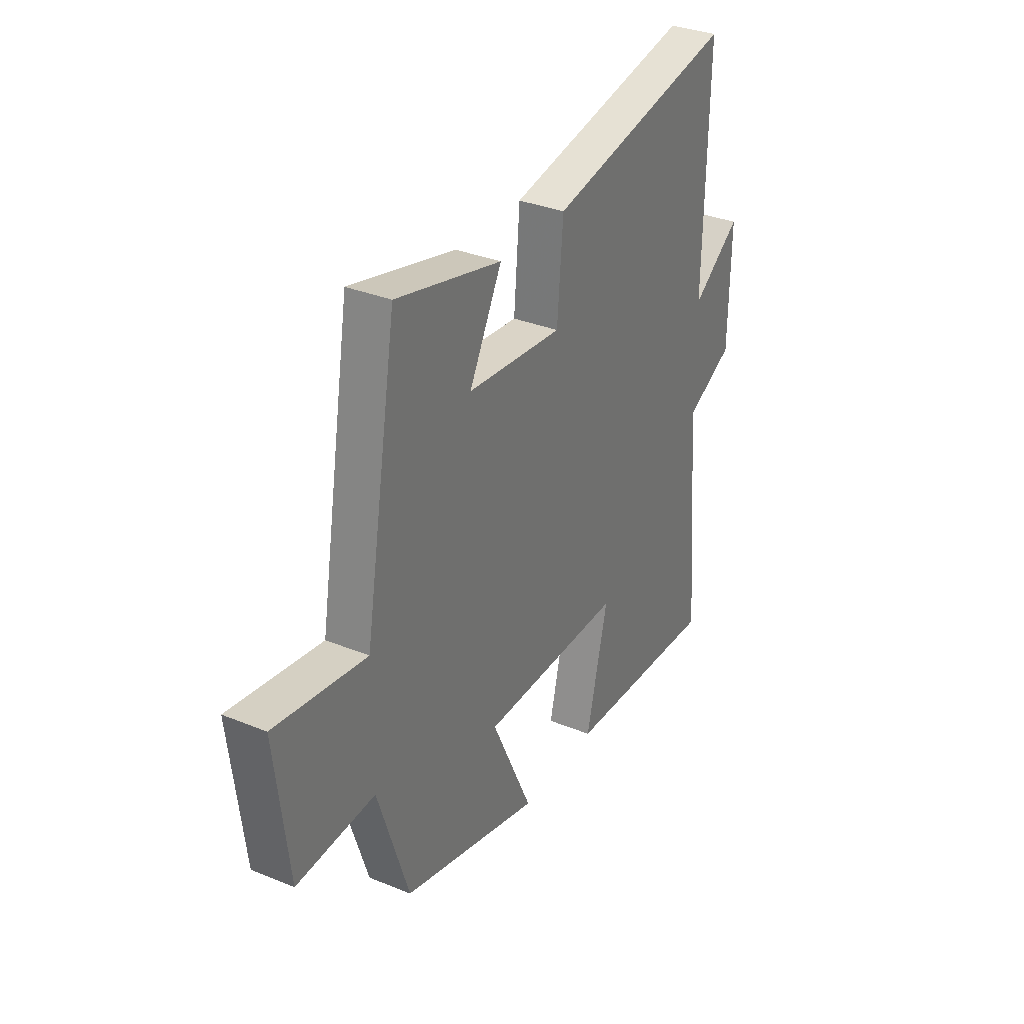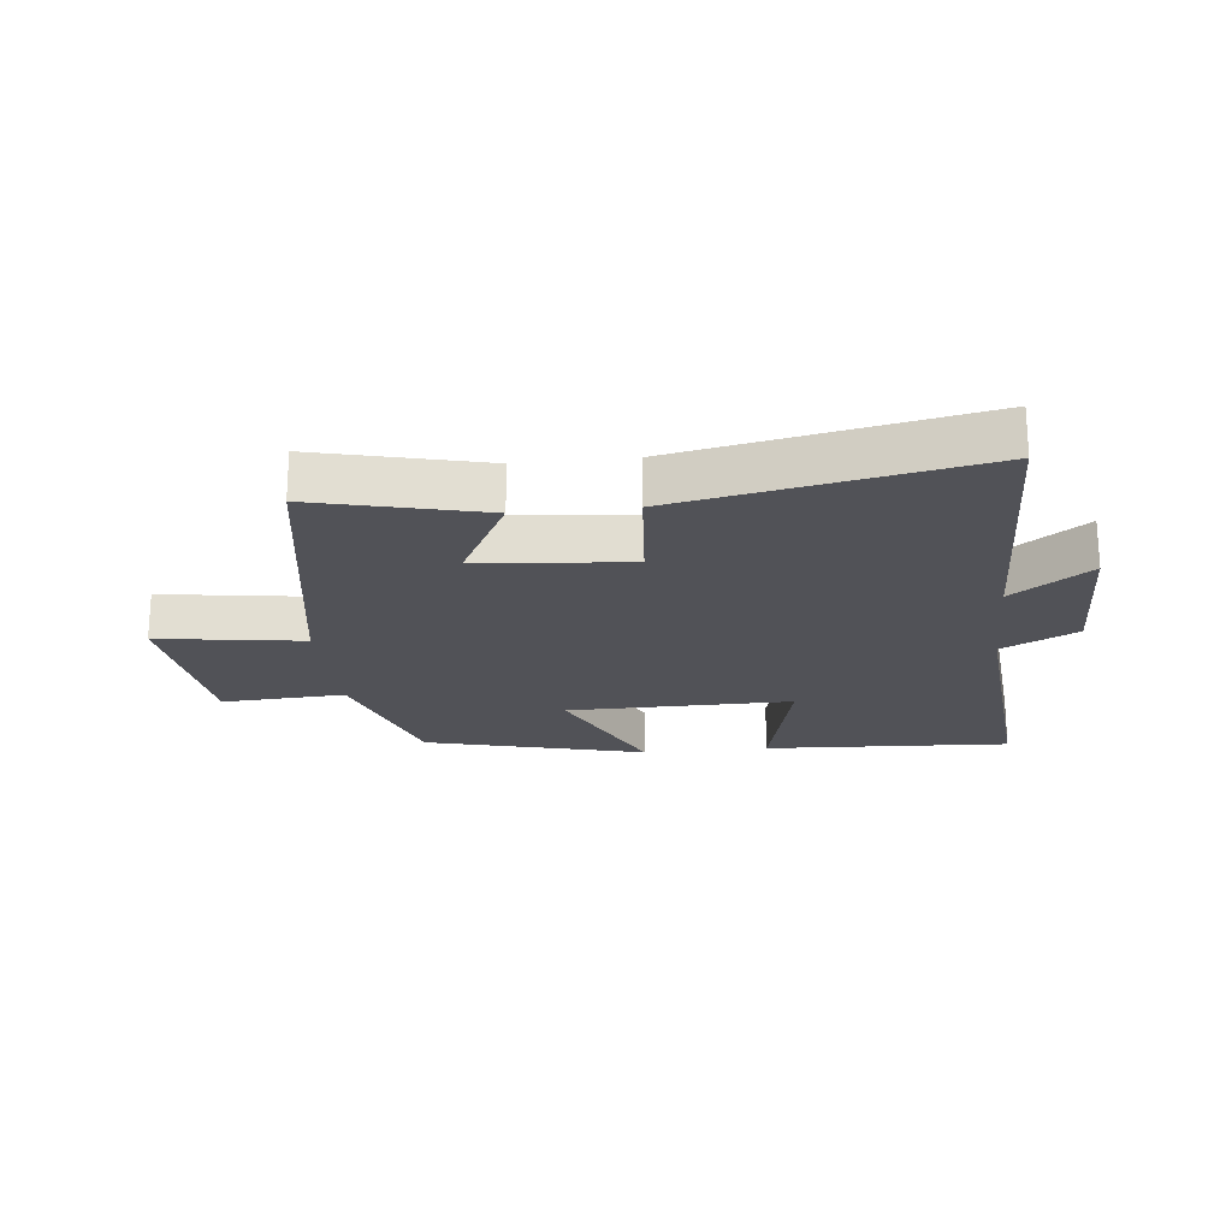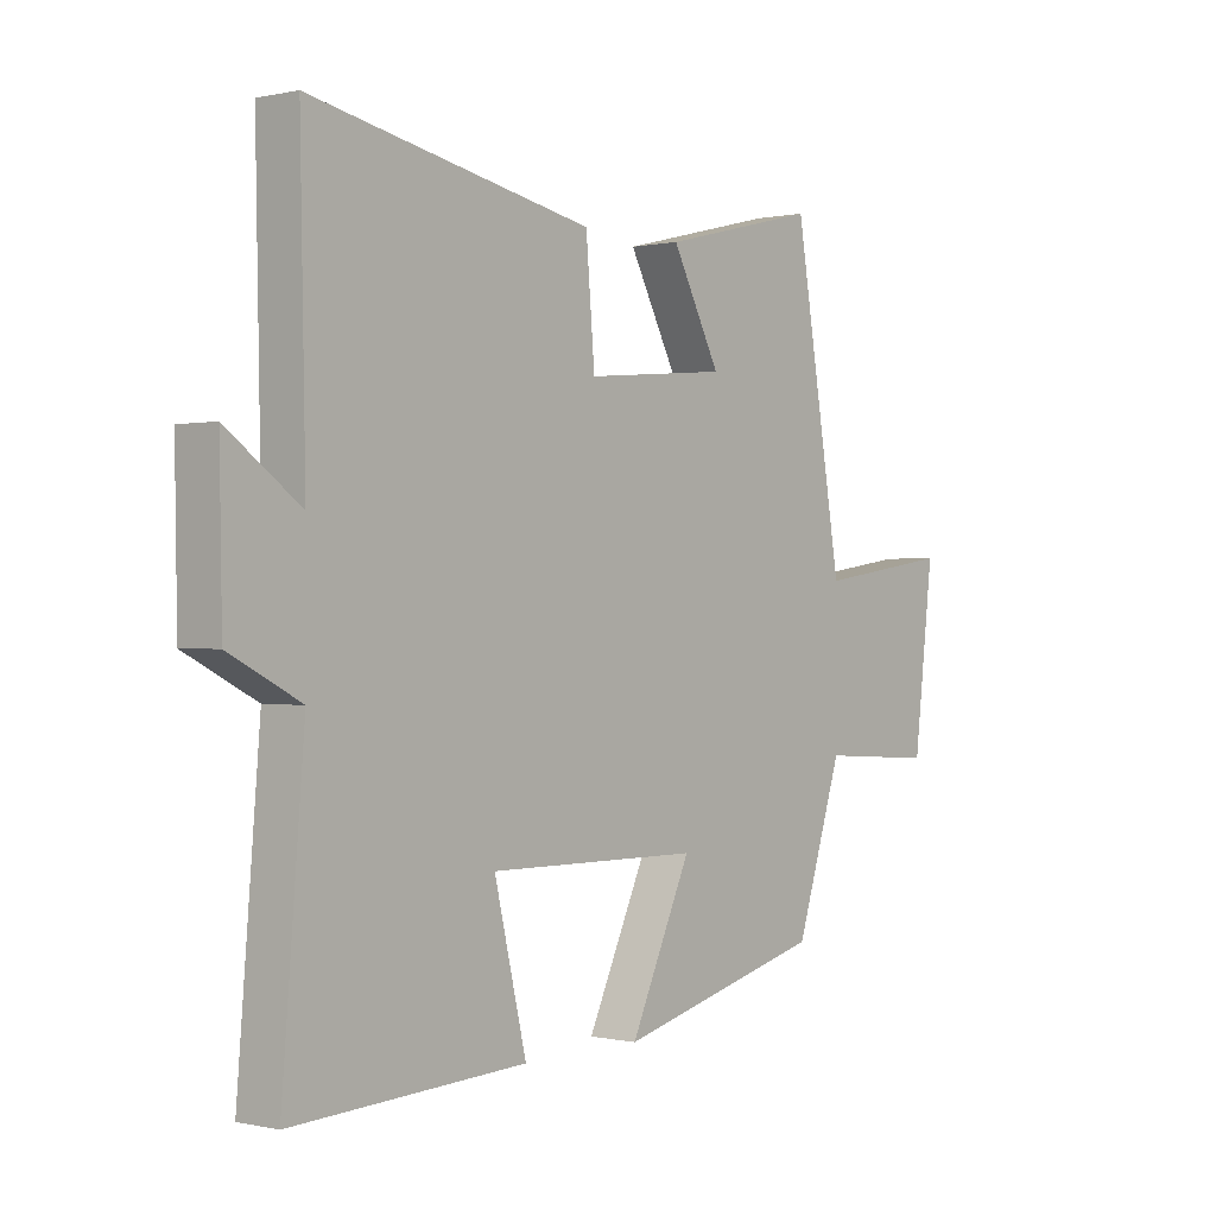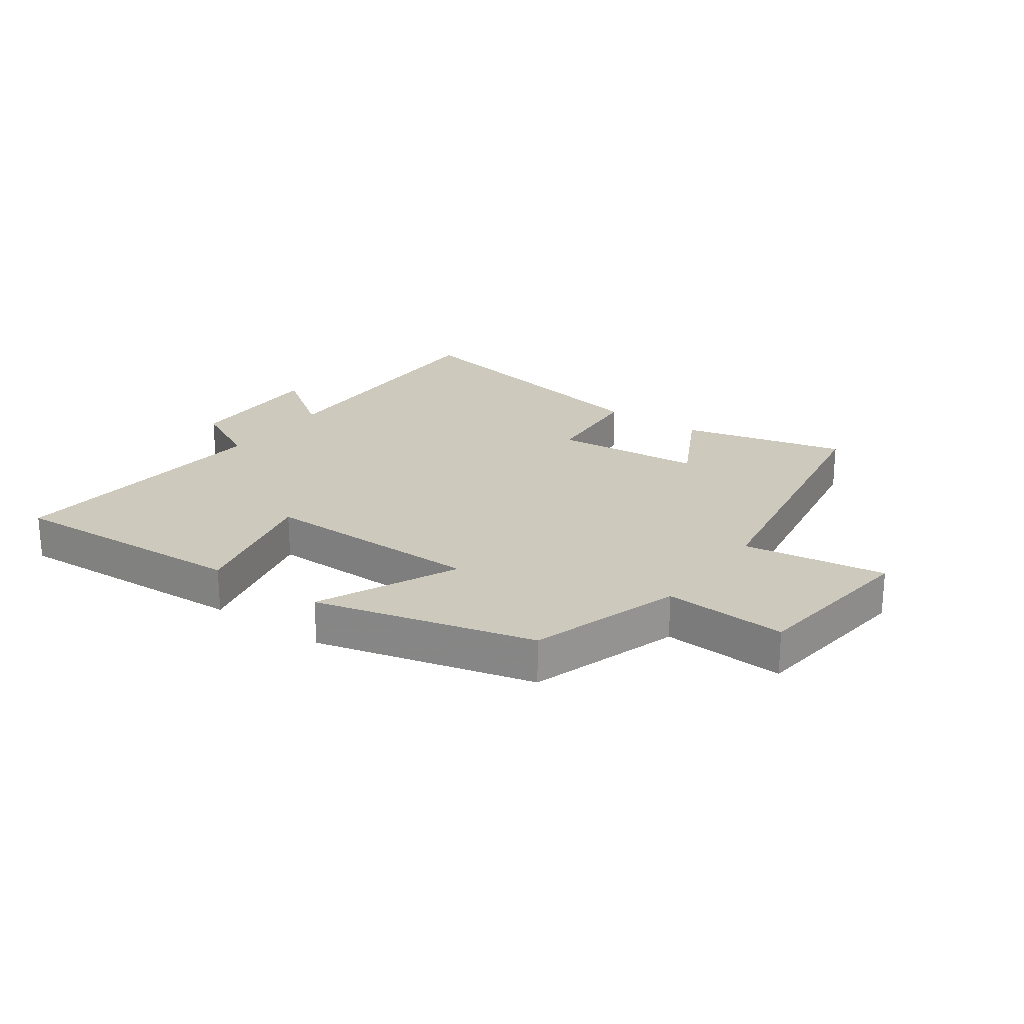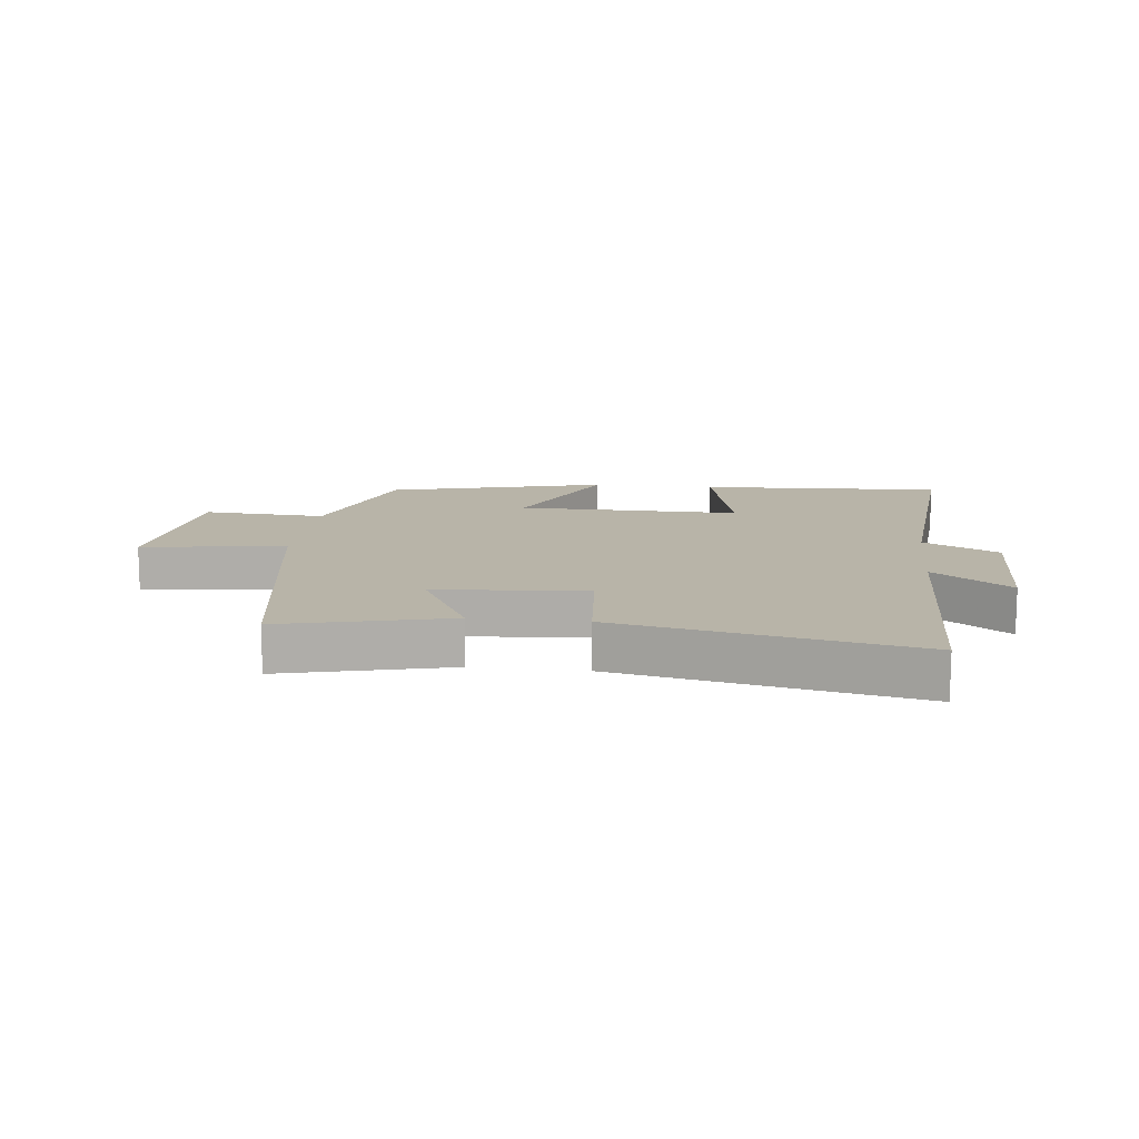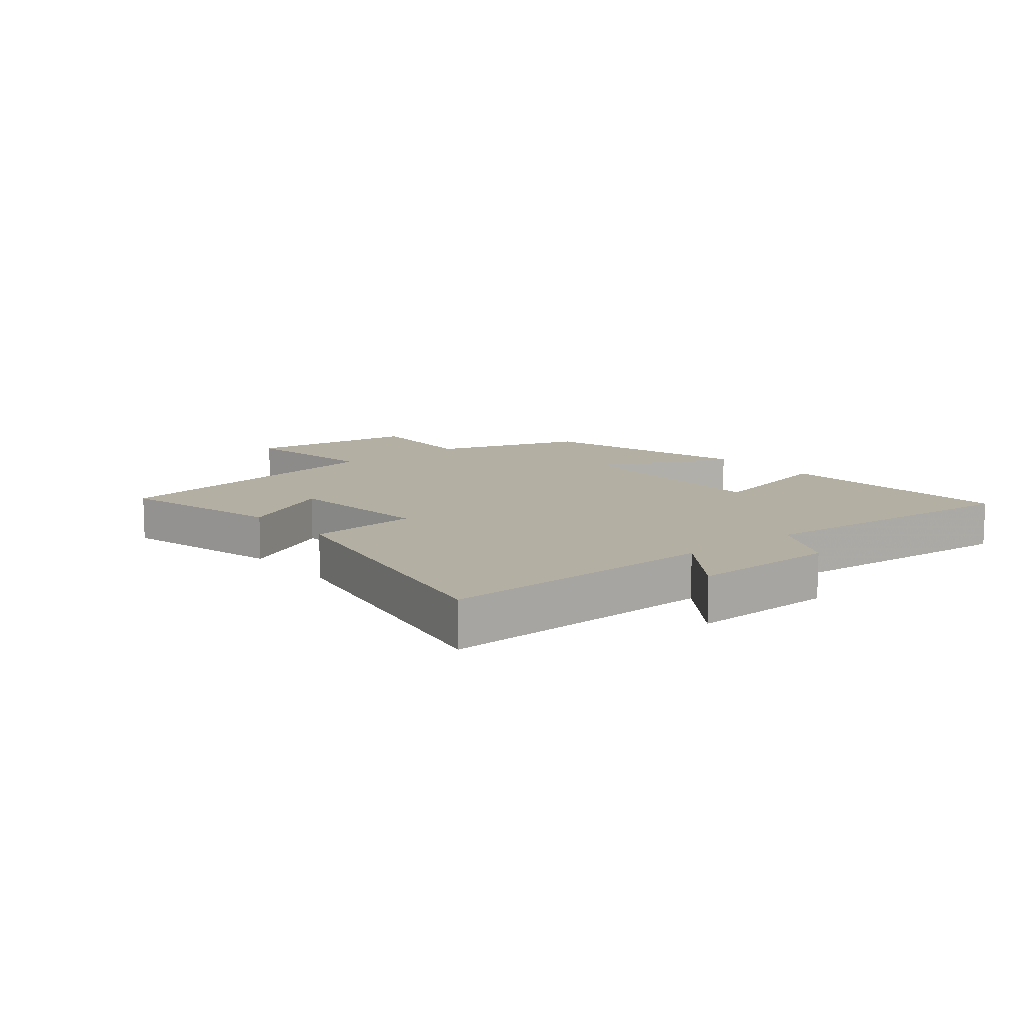
<metadata>
{"format":"obj","ext":"obj","renderer":"f3d","projection":"perspective","resolution":1024,"background":"white","views":[{"elev":33.0,"azim":-60.6,"up":"+Z"},{"elev":-21.4,"azim":6.1,"up":"+Y"},{"elev":-0.0,"azim":129.6,"up":"+Z"},{"elev":22.7,"azim":-144.5,"up":"+Y"},{"elev":13.0,"azim":6.5,"up":"+Y"},{"elev":11.2,"azim":50.6,"up":"+Y"}]}
</metadata>
<code>
v -0.417 0.07 0.566
v -0.147 0.07 0.5
v -0.23 0.07 0.342
v 0.014 0.07 0.32
v 0.029 0.07 0.5
v 0.509 0.07 0.596
v 0.5 0.07 0.143
v 0.625 0.07 0.233
v 0.621 0.07 -0.005
v 0.5 0.07 -0.067
v 0.538 0.07 -0.52
v 0.14 0.07 -0.5
v 0.195 0.07 -0.269
v -0.169 0.07 -0.273
v -0.064 0.07 -0.5
v -0.42 0.07 -0.409
v -0.5 0.07 -0.163
v -0.7 0.07 -0.175
v -0.734 0.07 0.109
v -0.5 0.07 0.075
v -0.417 0 0.566
v -0.147 0 0.5
v -0.23 0 0.342
v 0.014 0 0.32
v 0.029 0 0.5
v 0.509 0 0.596
v 0.5 0 0.143
v 0.625 0 0.233
v 0.621 0 -0.005
v 0.5 0 -0.067
v 0.538 0 -0.52
v 0.14 0 -0.5
v 0.195 0 -0.269
v -0.169 0 -0.273
v -0.064 0 -0.5
v -0.42 0 -0.409
v -0.5 0 -0.163
v -0.7 0 -0.175
v -0.734 0 0.109
v -0.5 0 0.075
f 17 18 19 20
f 16 17 20
f 15 16 20
f 14 15 20
f 13 14 20 1
f 10 11 12 13
f 7 8 9 10
f 7 10 13
f 6 7 13
f 5 6 13
f 4 5 13
f 3 4 13
f 1 2 3
f 1 3 13
f 40 39 38 37
f 40 37 36
f 40 36 35
f 40 35 34
f 21 40 34 33
f 33 32 31 30
f 30 29 28 27
f 33 30 27
f 33 27 26
f 33 26 25
f 33 25 24
f 33 24 23
f 23 22 21
f 33 23 21
f 1 21 22 2
f 2 22 23 3
f 3 23 24 4
f 4 24 25 5
f 5 25 26 6
f 6 26 27 7
f 7 27 28 8
f 8 28 29 9
f 9 29 30 10
f 10 30 31 11
f 11 31 32 12
f 12 32 33 13
f 13 33 34 14
f 14 34 35 15
f 15 35 36 16
f 16 36 37 17
f 17 37 38 18
f 18 38 39 19
f 19 39 40 20
f 20 40 21 1

</code>
